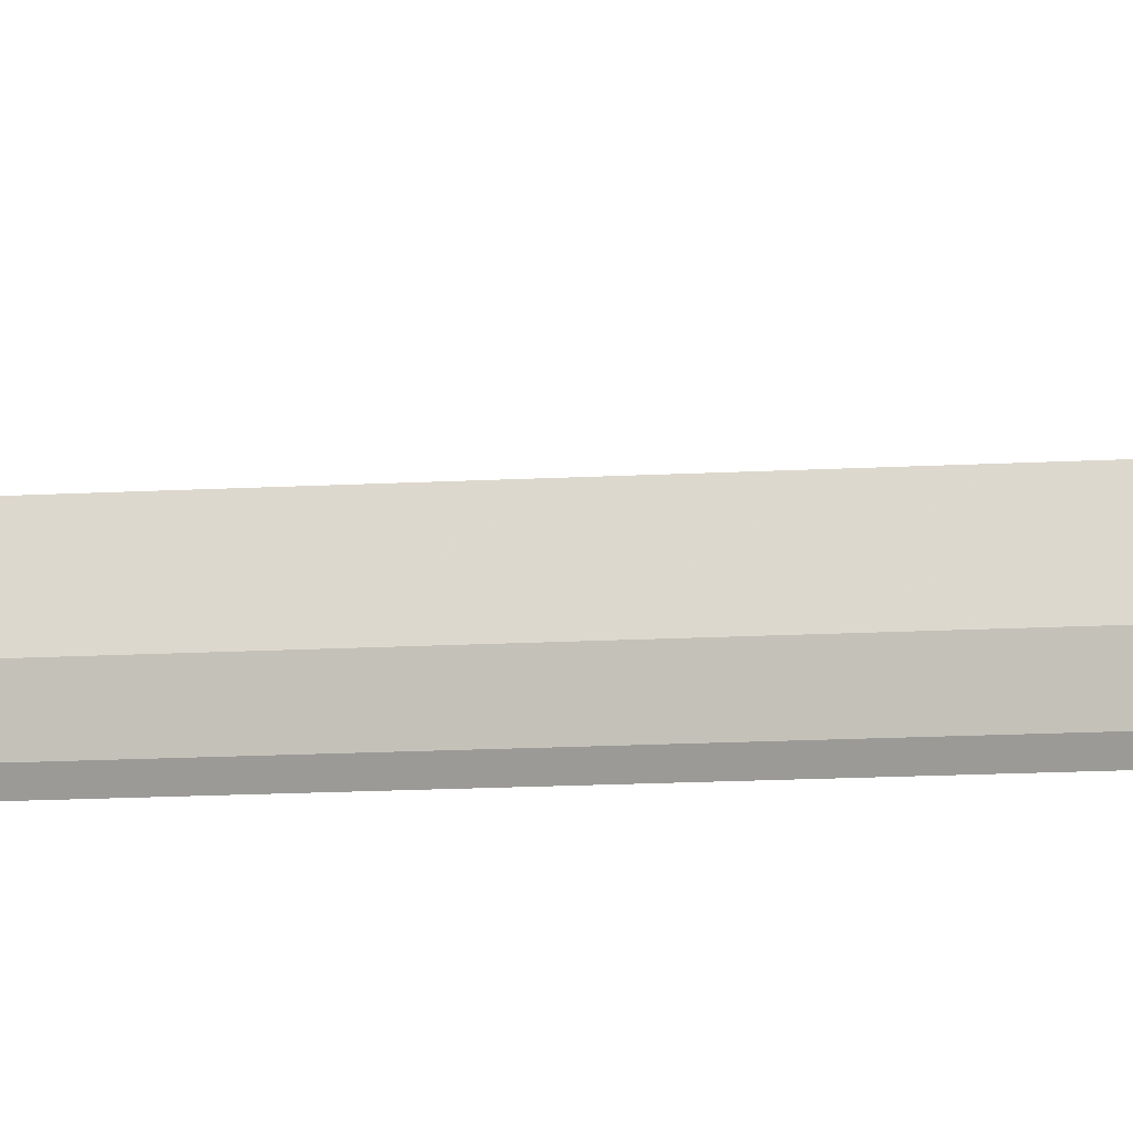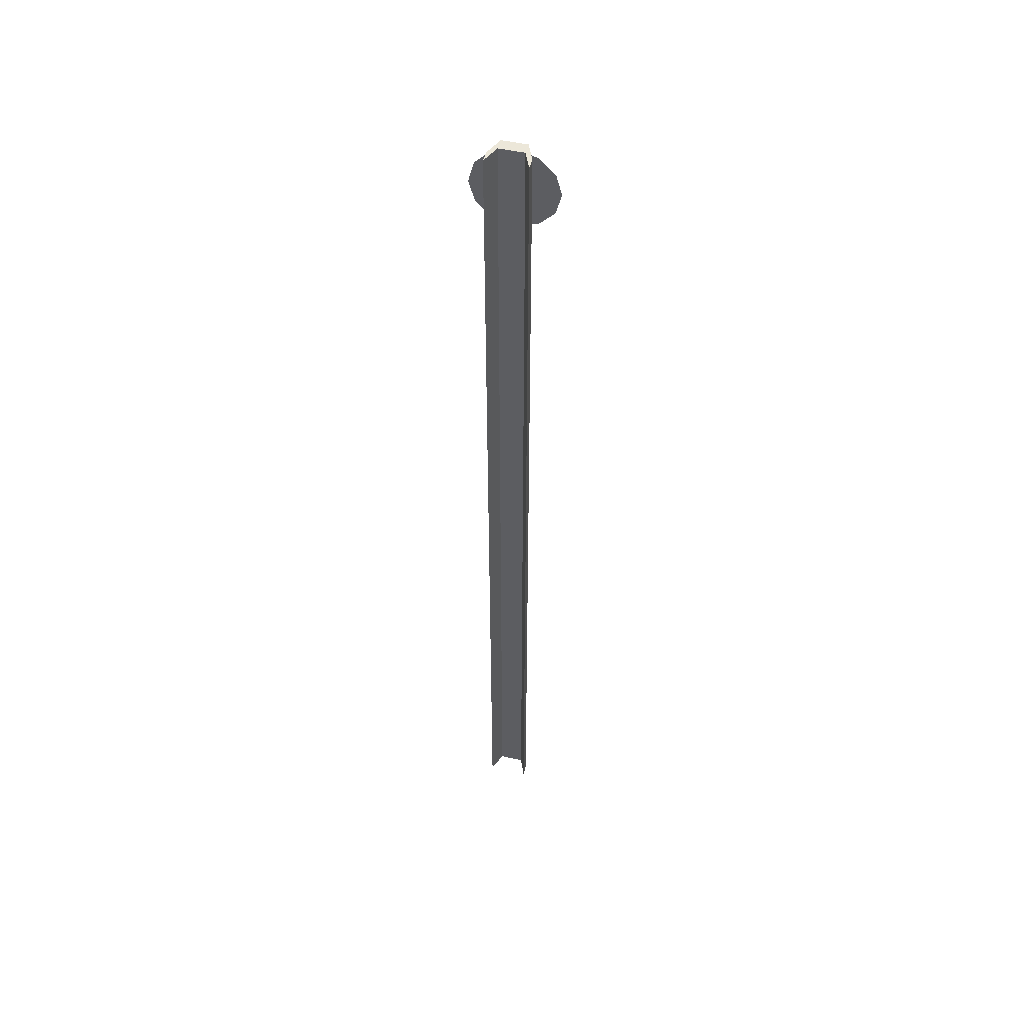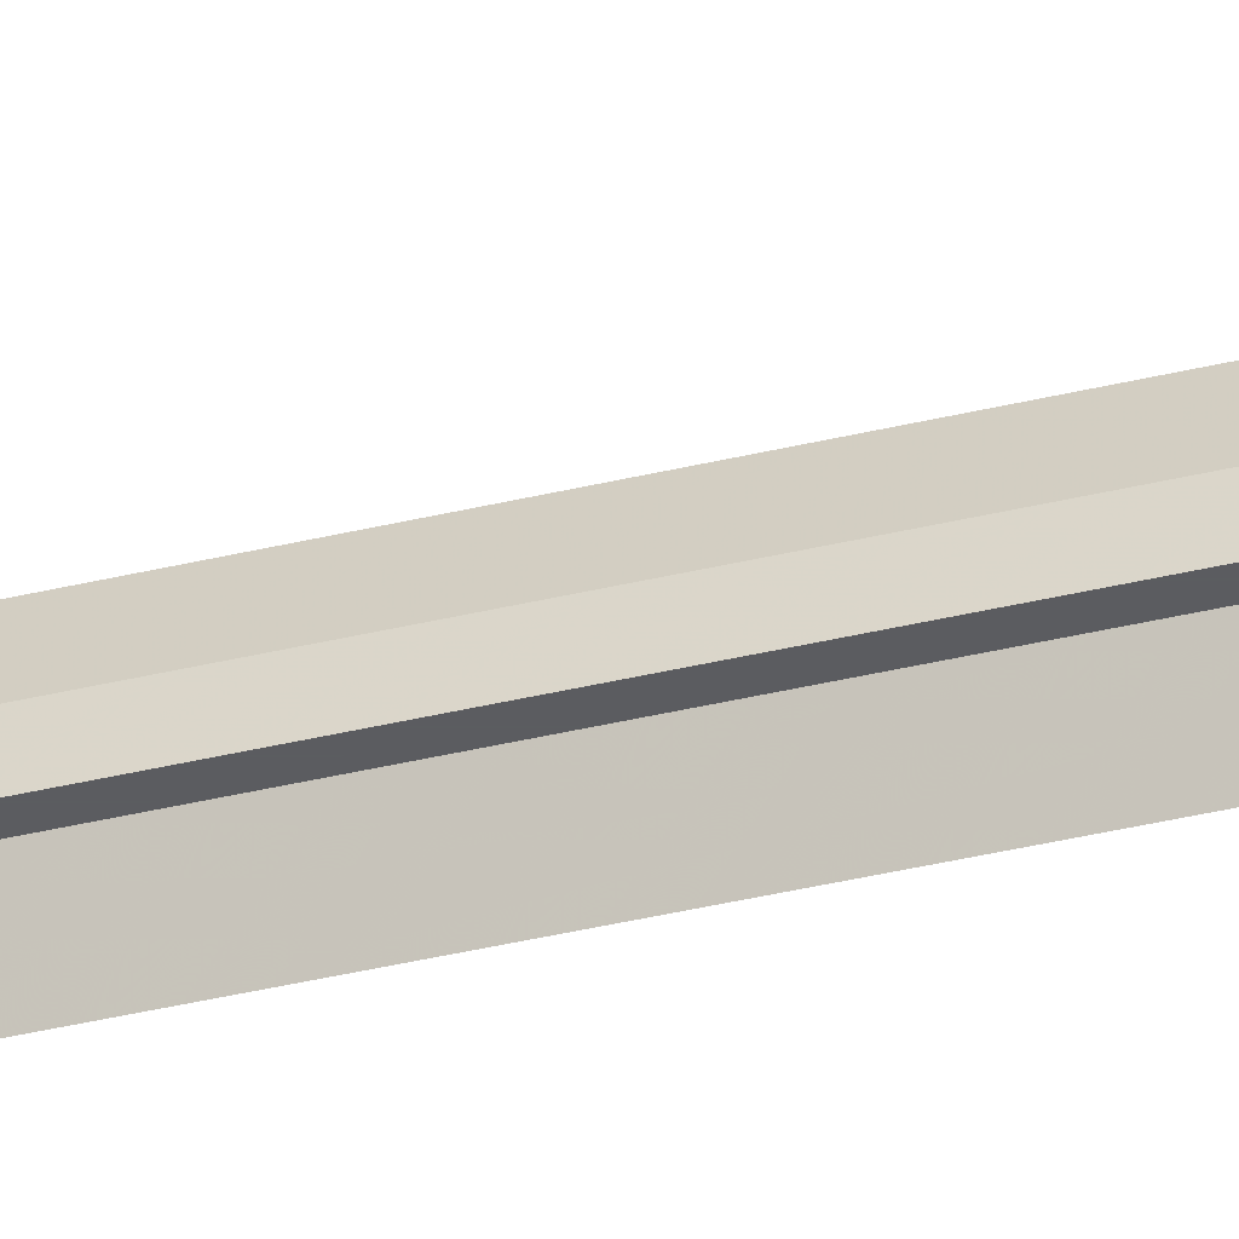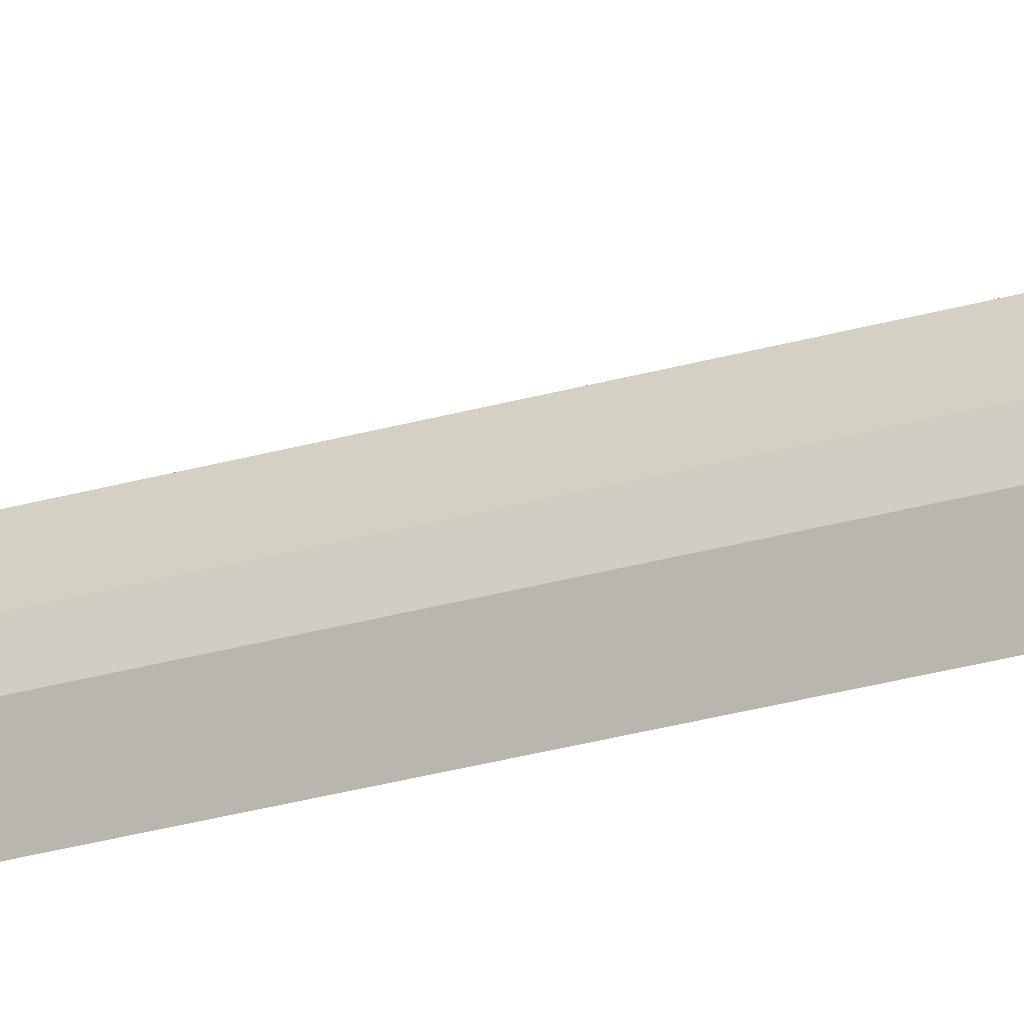
<metadata>
{"format":"obj","ext":"obj","renderer":"f3d","projection":"perspective","resolution":1024,"background":"white","views":[{"elev":-6.5,"azim":-74.7,"up":"+Z"},{"elev":49.9,"azim":-165.9,"up":"+Y"},{"elev":-35.3,"azim":108.3,"up":"+Z"},{"elev":-27.9,"azim":114.0,"up":"+Z"}]}
</metadata>
<code>
v 0.06149 0.008438 -0.03834
v 0.06149 0.008438 -0.002735
v -0.0636 0.008438 -0.002735
v -0.0636 0.008438 -0.03834
v 0.06149 2.994 -0.03835
v 0.06149 2.994 -0.002735
v -0.0636 2.994 -0.002735
v -0.0636 2.994 -0.03835
v -0.0392 0.008438 0.05583
v -0.0392 0.008438 0.02022
v -0.0392 2.994 0.05583
v -0.0392 2.994 0.02022
v 0.03681 0.008438 0.05583
v 0.03681 0.008438 0.02022
v 0.03681 2.994 0.05583
v 0.03681 2.994 0.02022
v 0.06663 2.947 0.06348
v 0.1147 2.899 0.06348
v 0.1321 2.832 0.06348
v 0.1141 2.766 0.06348
v 0.06549 2.718 0.06348
v -0.000656 2.701 0.06348
v -0.06663 2.719 0.06348
v -0.1147 2.768 0.06348
v -0.1321 2.834 0.06348
v -0.1141 2.9 0.06348
v -0.06549 2.948 0.06348
v 0.000656 2.965 0.06348
v 0.04656 2.913 0.08317
v 0.08019 2.879 0.08317
v 0.09233 2.833 0.08317
v 0.07973 2.787 0.08317
v 0.04577 2.753 0.08317
v -0.000459 2.741 0.08317
v -0.04656 2.753 0.08317
v -0.08019 2.787 0.08317
v -0.09233 2.834 0.08317
v -0.07973 2.88 0.08317
v -0.04577 2.913 0.08317
v 0.000458 2.925 0.08317
v -0 2.833 0.06348
v -0 2.833 0.09871
f 1 5 6 2
f 3 7 8 4
f 9 3 4 10
f 12 8 7 11
f 11 7 3 9
f 10 4 8 12
f 14 1 2 13
f 13 9 10 14
f 5 16 15 6
f 16 12 11 15
f 6 15 13 2
f 15 11 9 13
f 1 14 16 5
f 14 10 12 16
f 41 17 18
f 42 30 29
f 41 18 19
f 42 31 30
f 41 19 20
f 42 32 31
f 41 20 21
f 42 33 32
f 41 21 22
f 42 34 33
f 41 22 23
f 42 35 34
f 41 23 24
f 42 36 35
f 41 24 25
f 42 37 36
f 41 25 26
f 42 38 37
f 41 26 27
f 42 39 38
f 41 27 28
f 42 40 39
f 41 28 17
f 42 29 40
f 17 29 30 18
f 18 30 31 19
f 19 31 32 20
f 20 32 33 21
f 21 33 34 22
f 22 34 35 23
f 23 35 36 24
f 24 36 37 25
f 25 37 38 26
f 26 38 39 27
f 27 39 40 28
f 28 40 29 17

</code>
